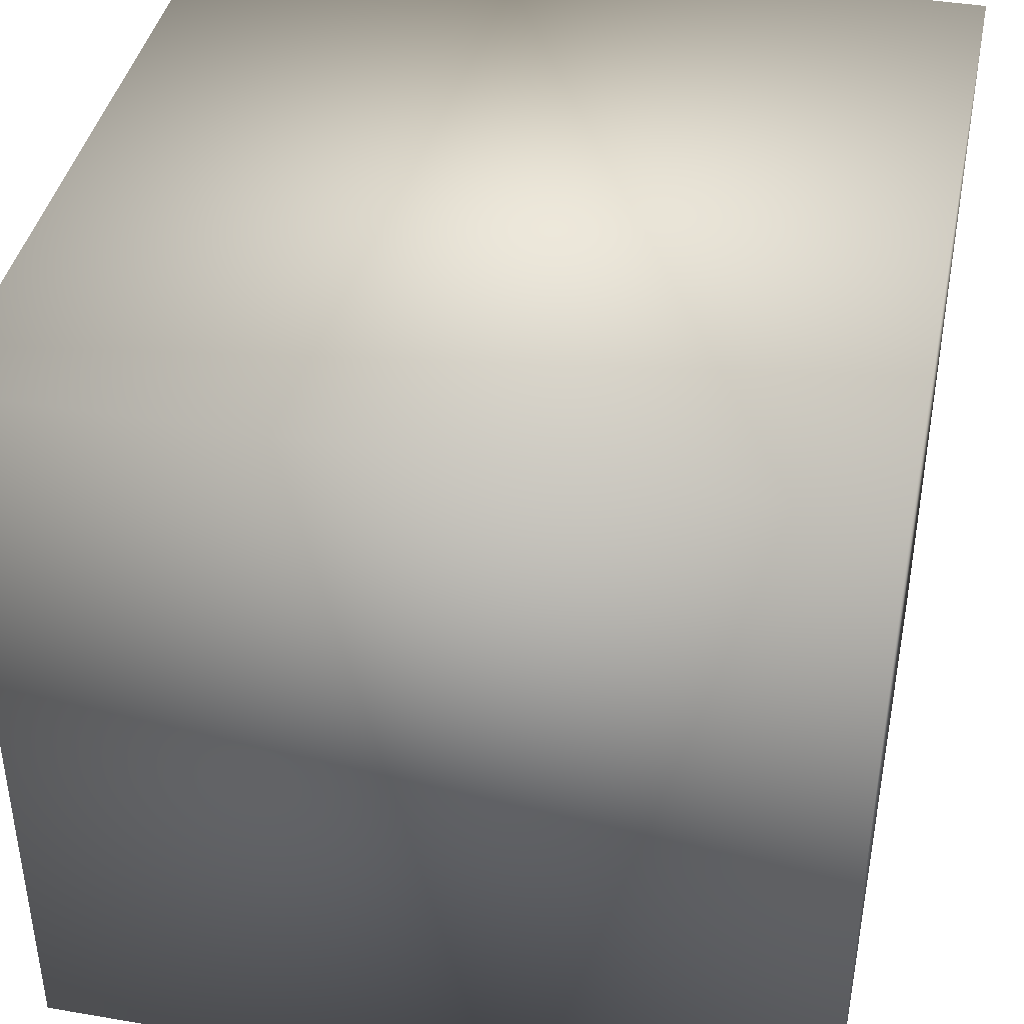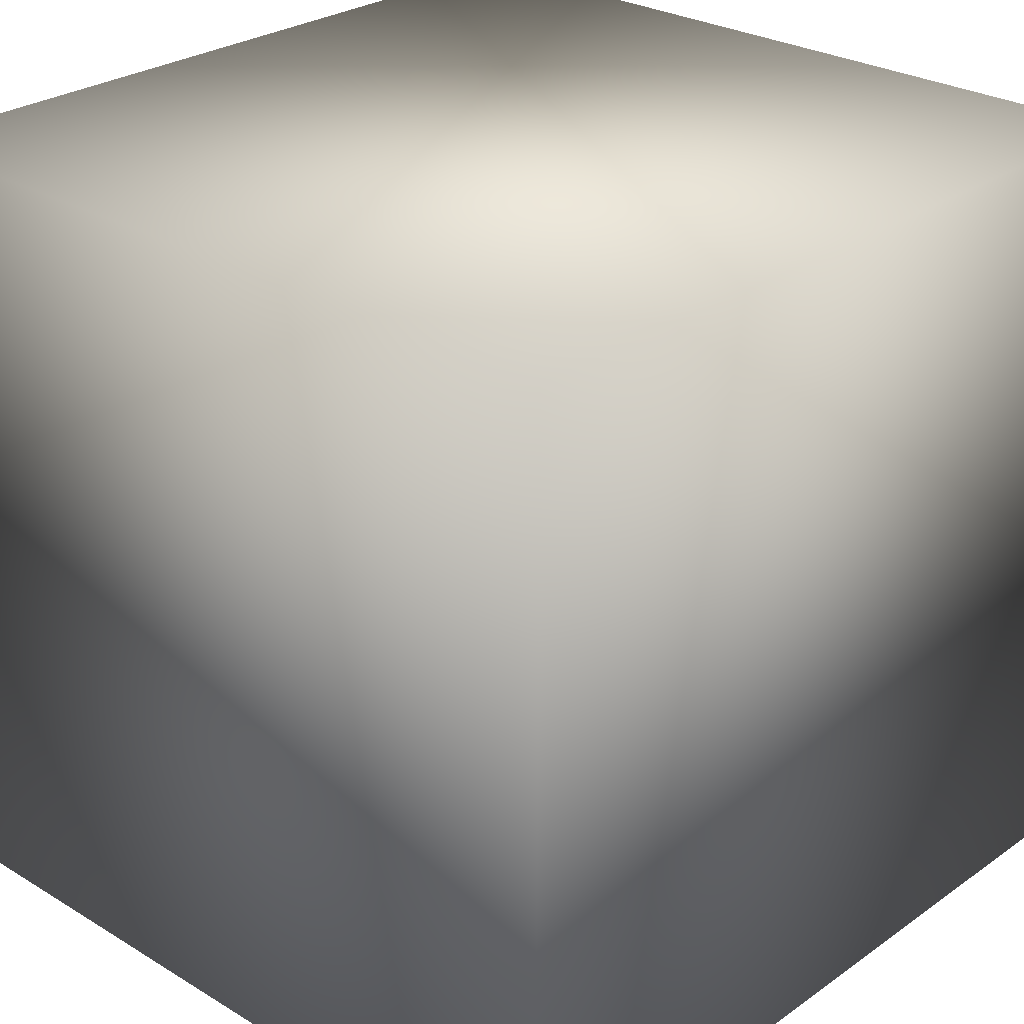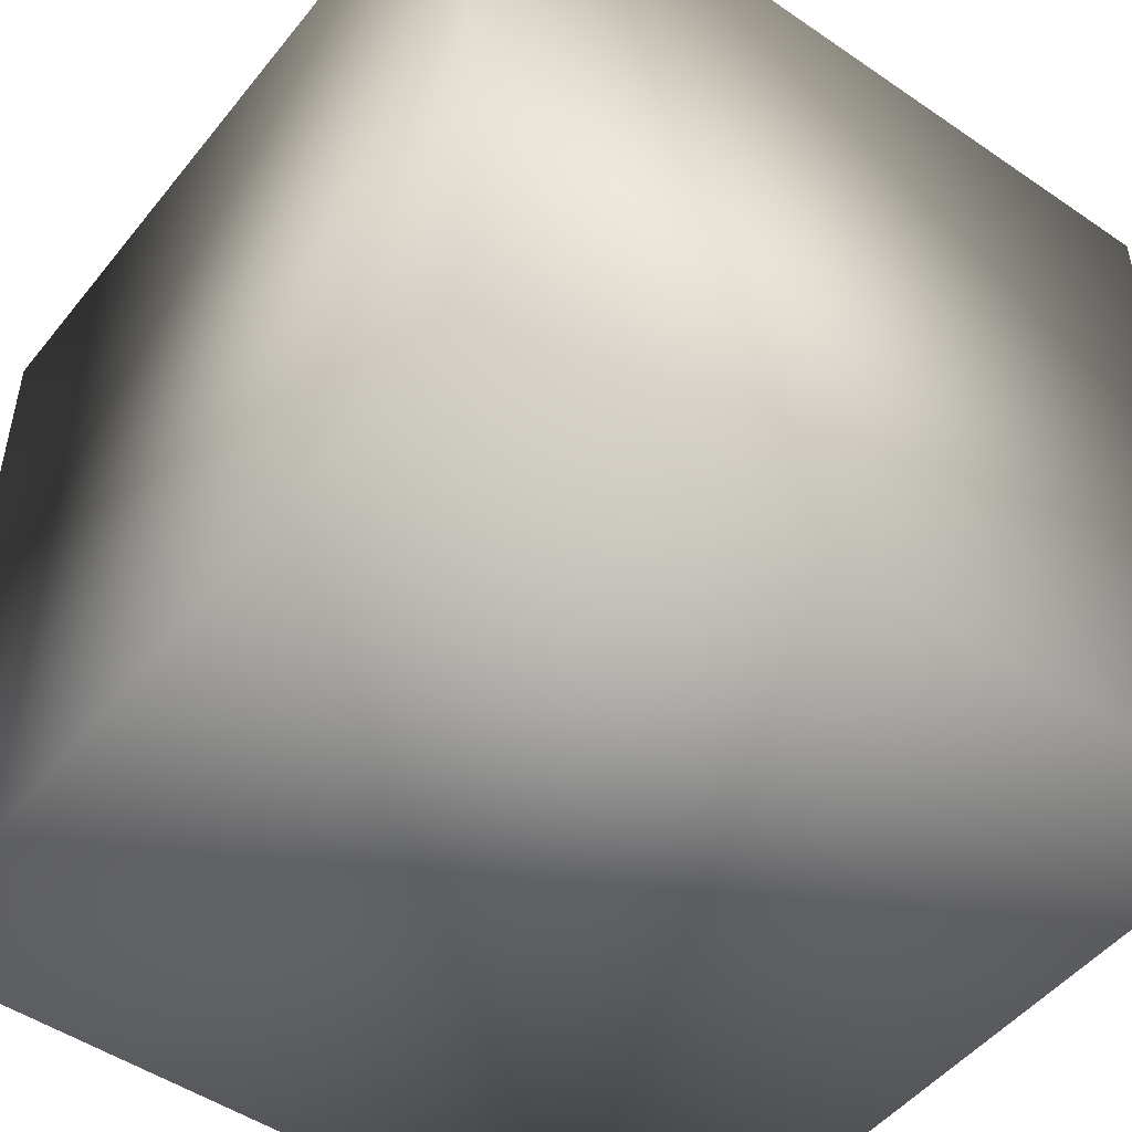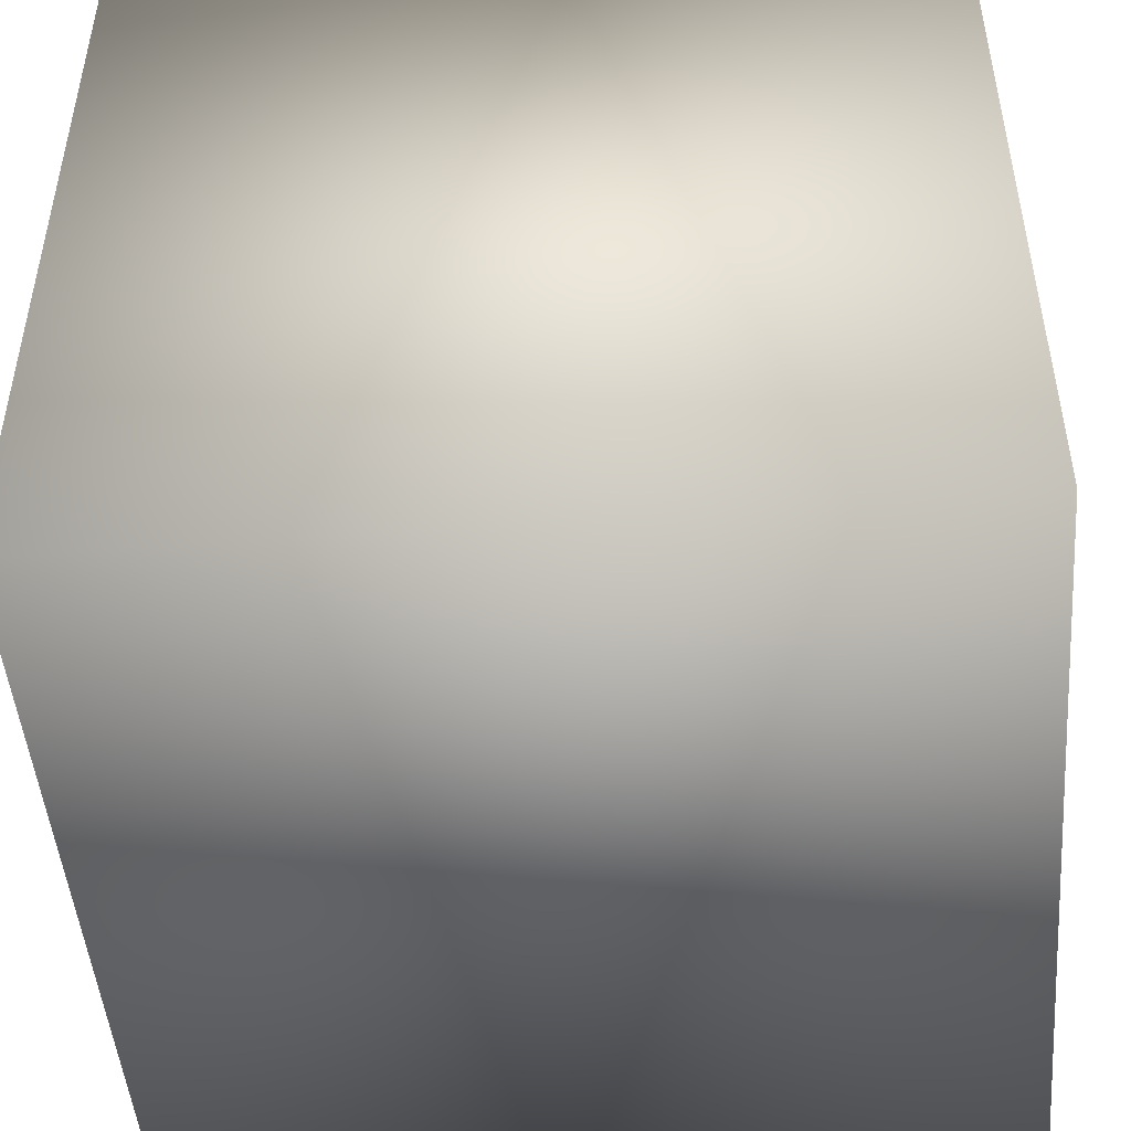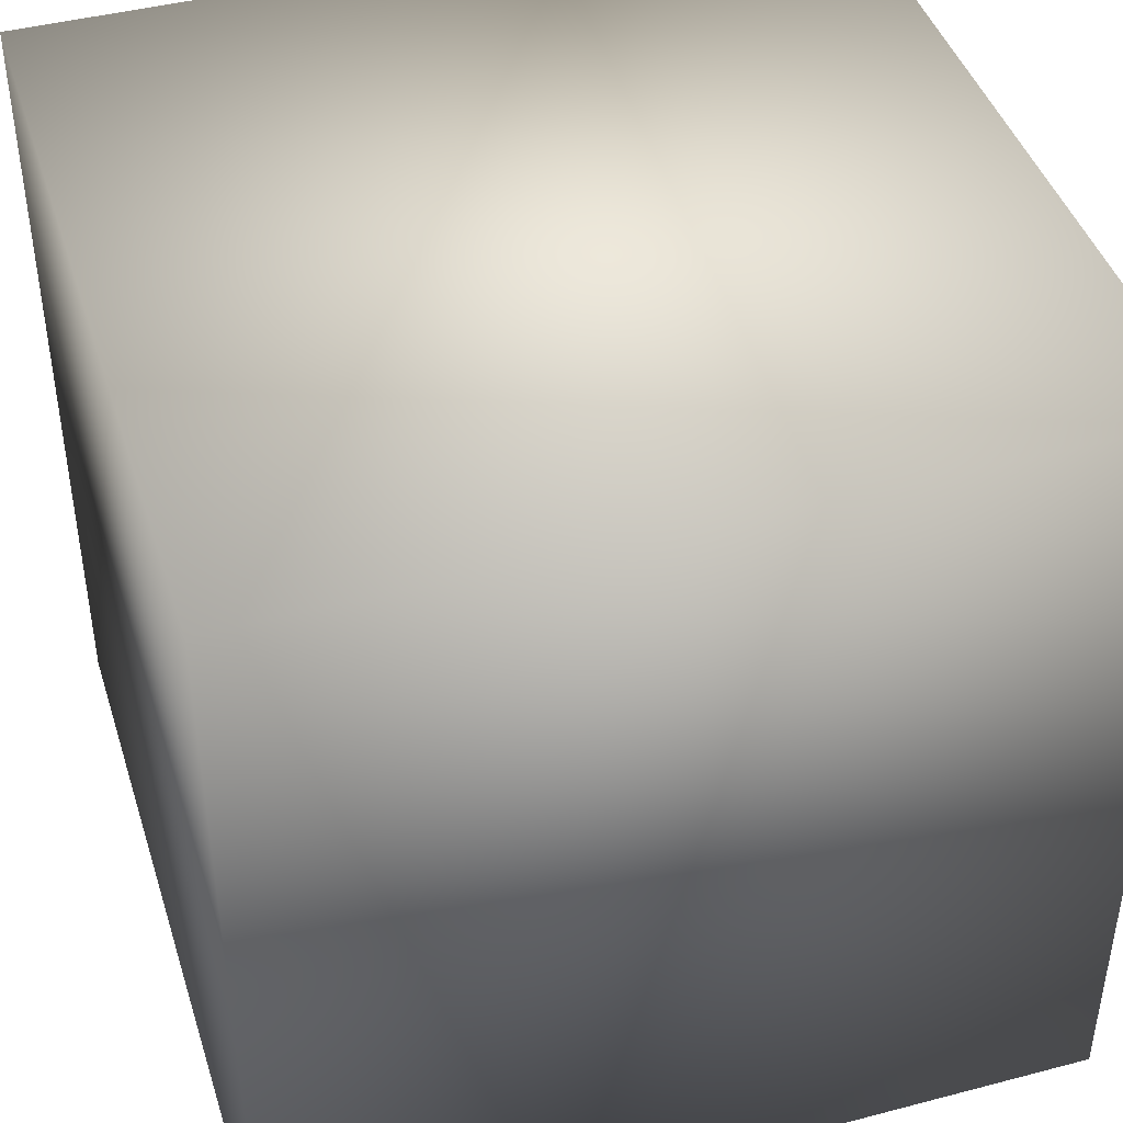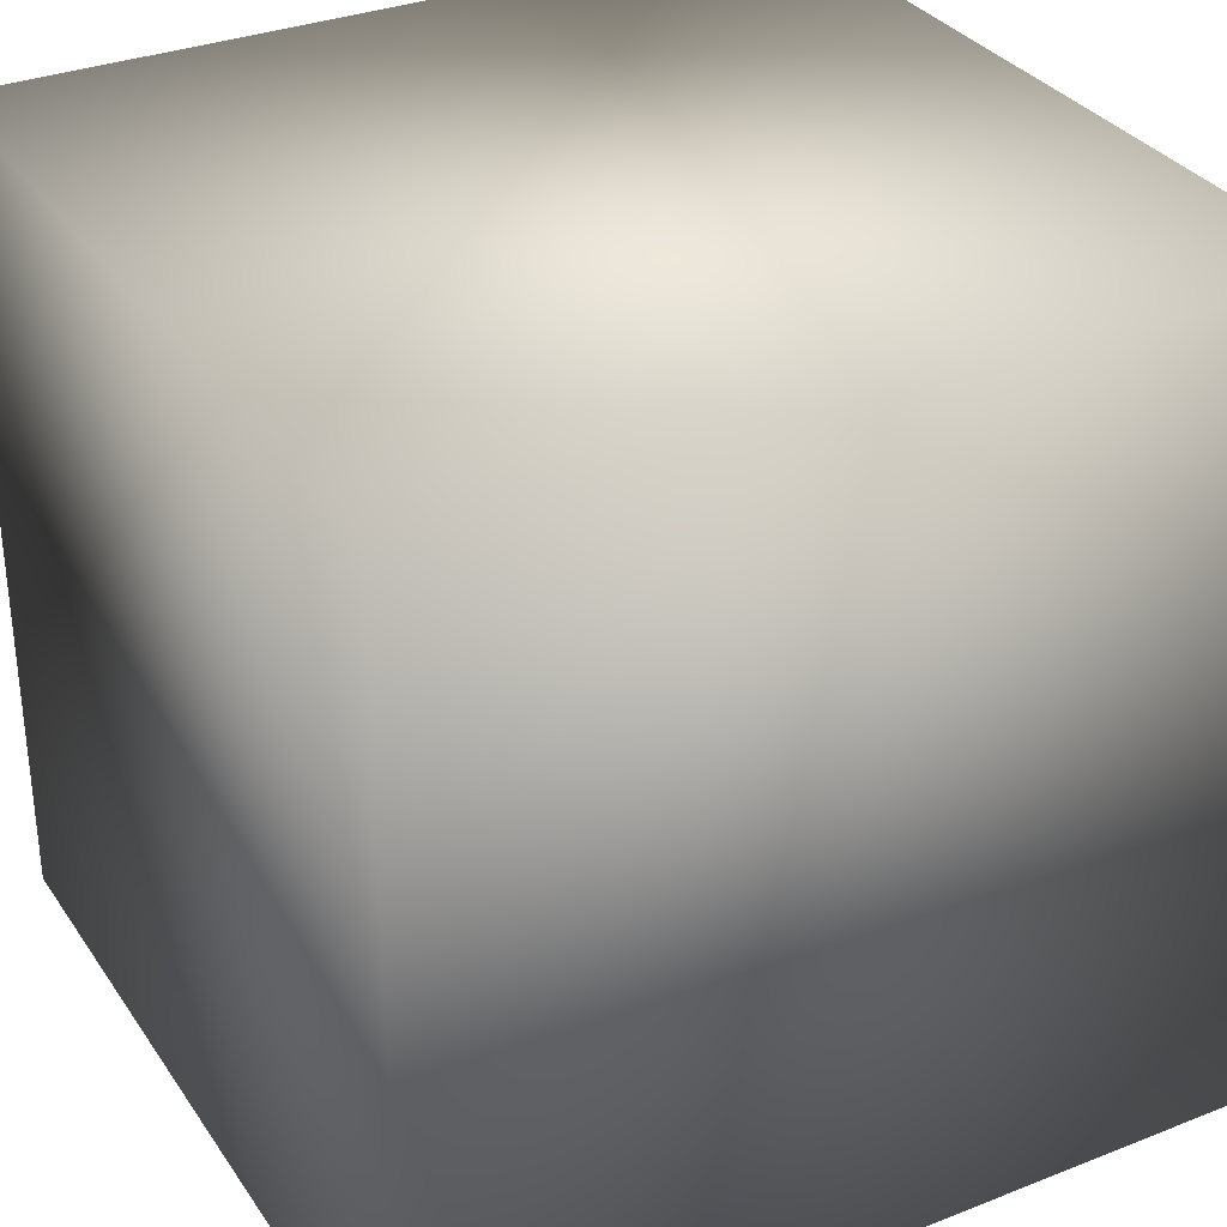
<metadata>
{"format":"obj","ext":"obj","renderer":"f3d","projection":"perspective","resolution":1024,"background":"white","views":[{"elev":40.9,"azim":101.8,"up":"+Y"},{"elev":27.3,"azim":-137.1,"up":"+Y"},{"elev":-49.4,"azim":-127.1,"up":"+Y"},{"elev":-48.1,"azim":94.8,"up":"+Z"},{"elev":43.4,"azim":-107.2,"up":"+Y"},{"elev":32.5,"azim":-118.7,"up":"+Y"}]}
</metadata>
<code>
o Cube
v 1 -1 -1
v 1 1 -1
v 1 -1 1
v 1 1 1
v -1 -1 -1
v -1 1 -1
v -1 -1 1
v -1 1 1
f 2 3 1
f 4 7 3
f 8 5 7
f 6 1 5
f 7 1 3
f 4 6 8
f 2 4 3
f 4 8 7
f 8 6 5
f 6 2 1
f 7 5 1
f 4 2 6

</code>
